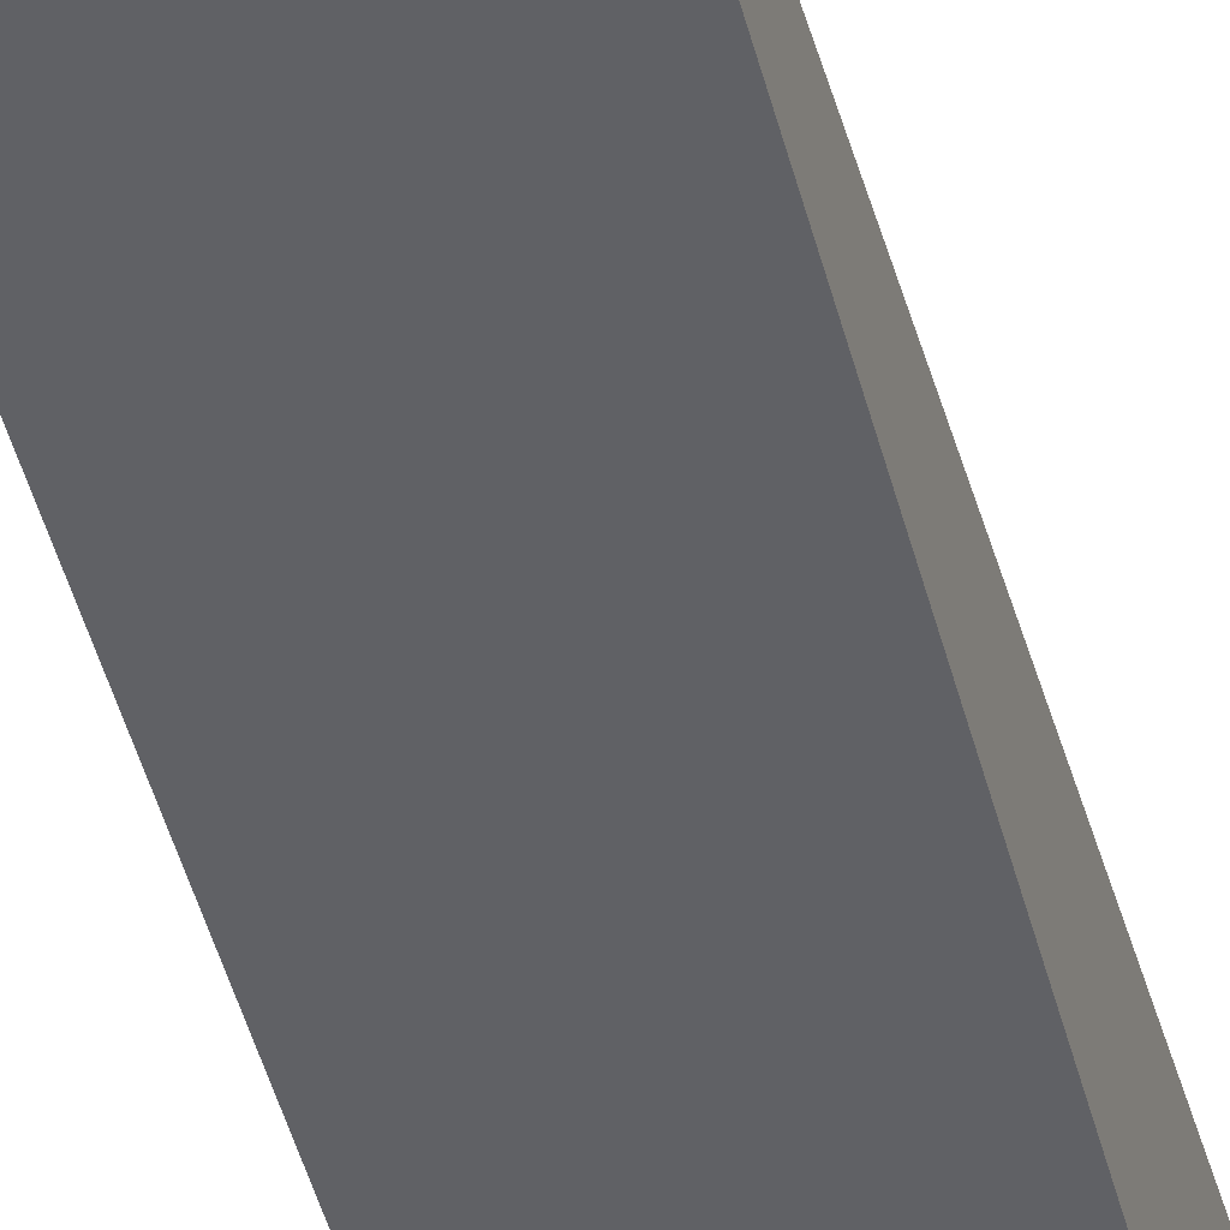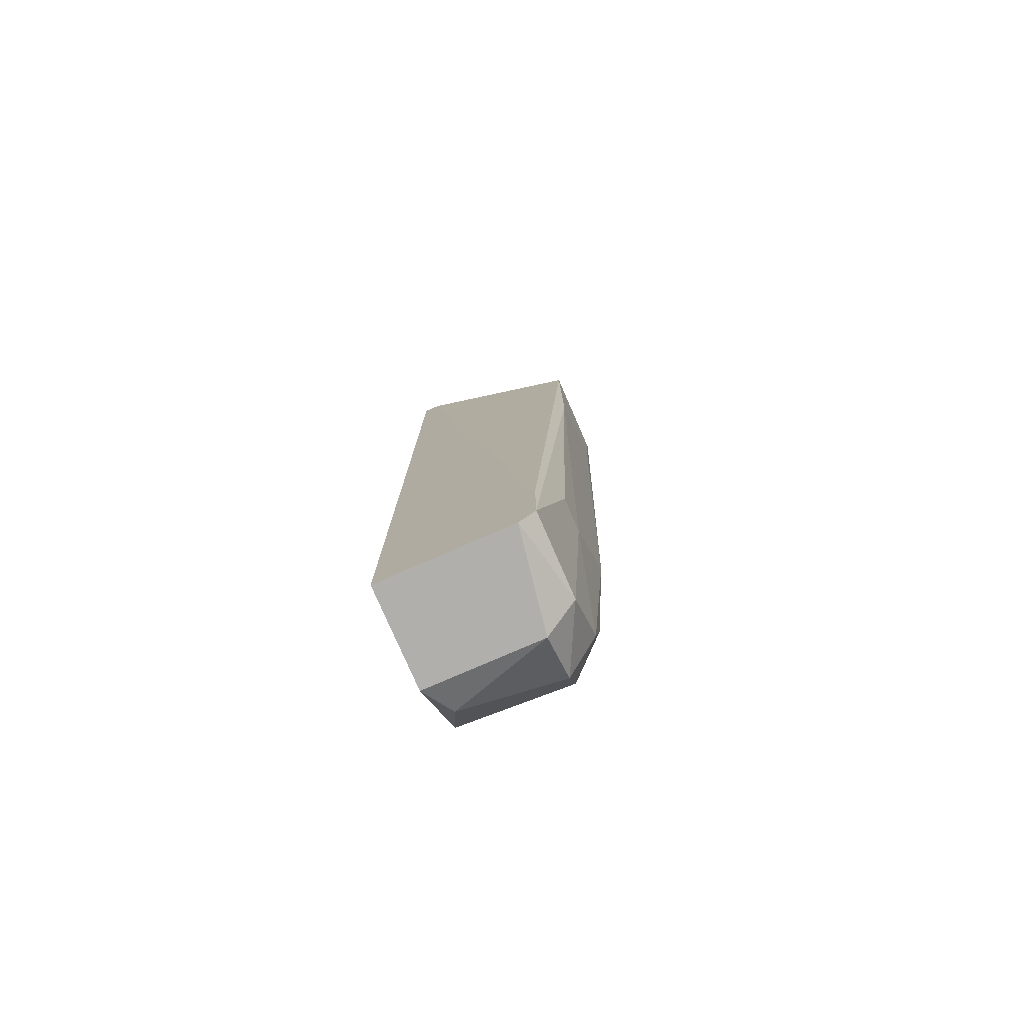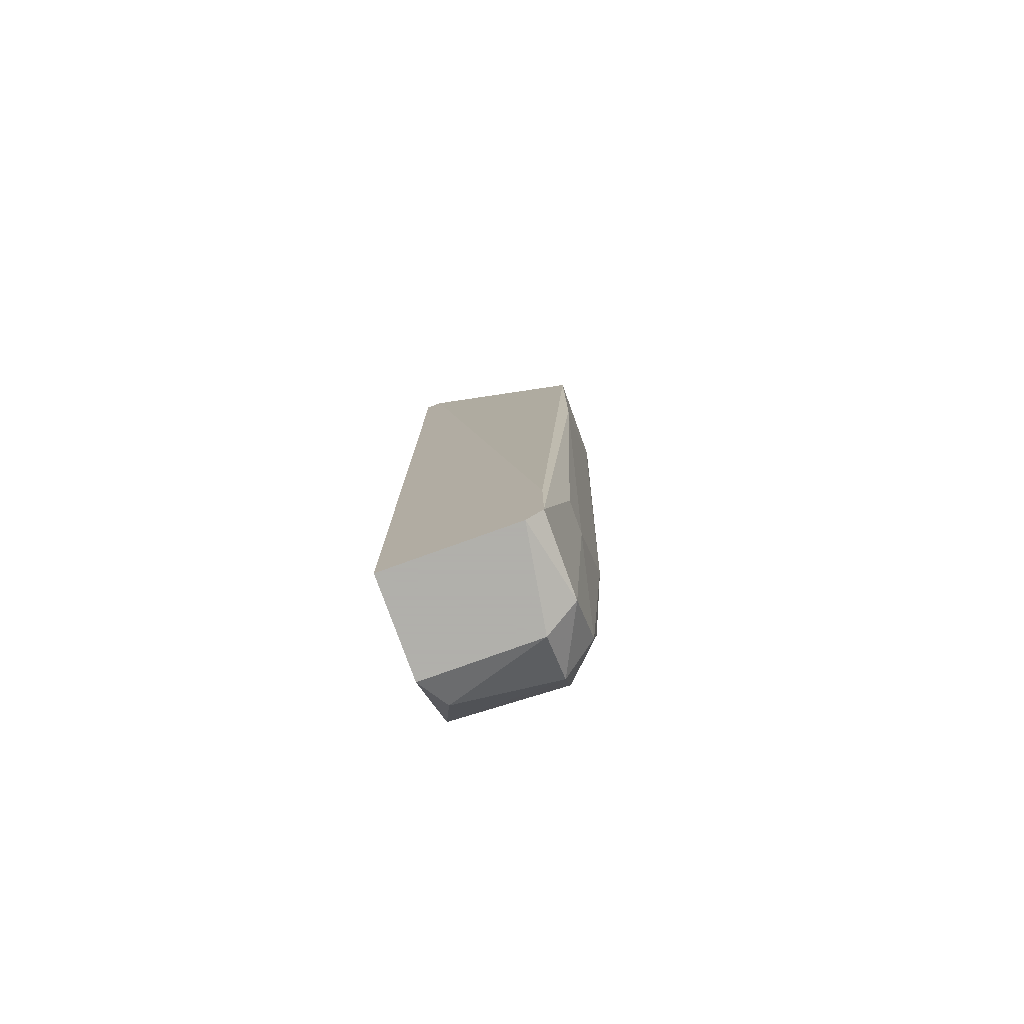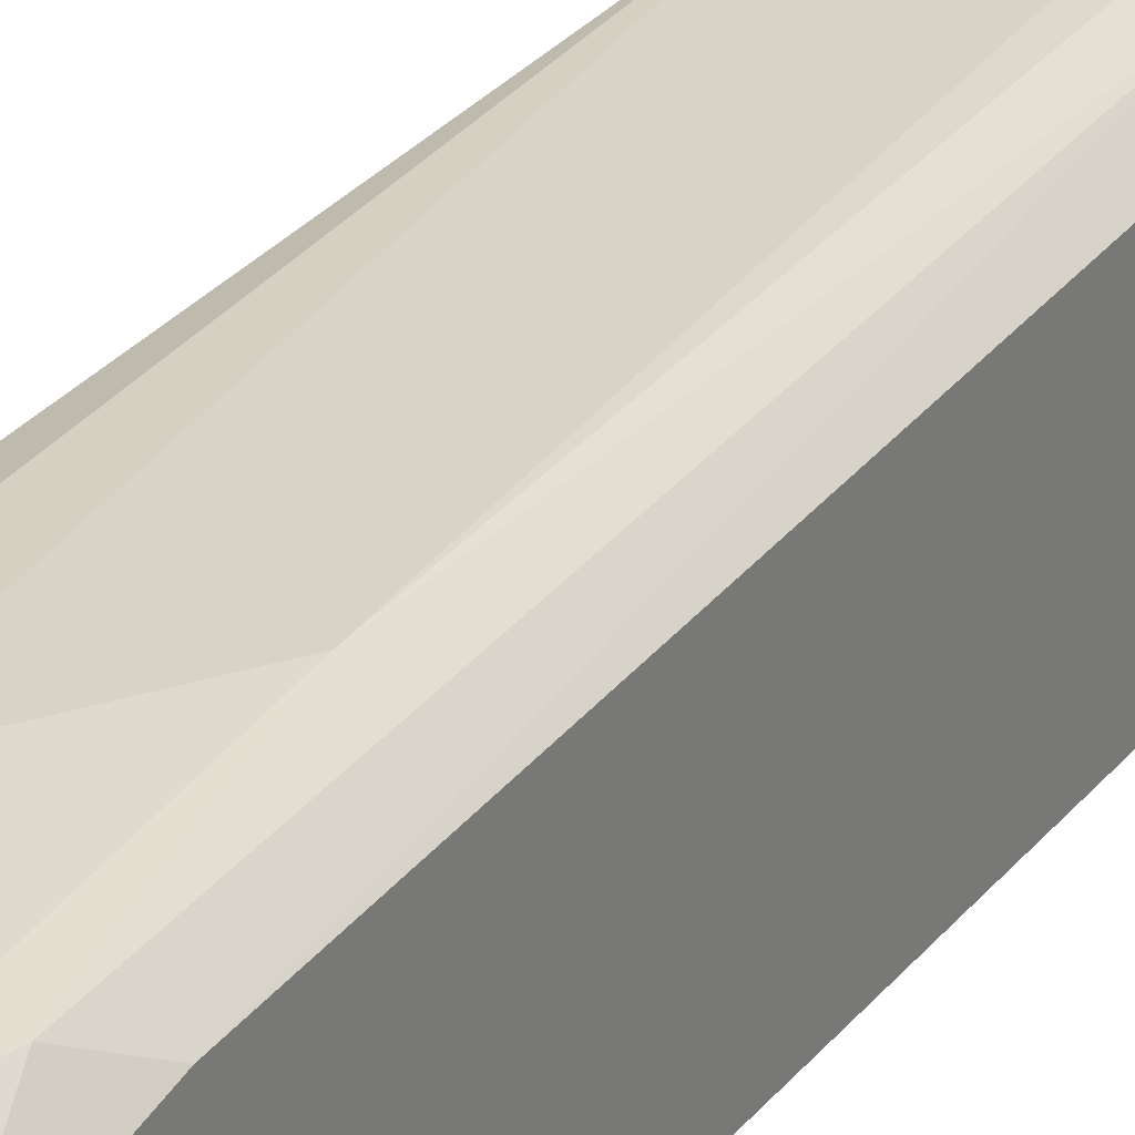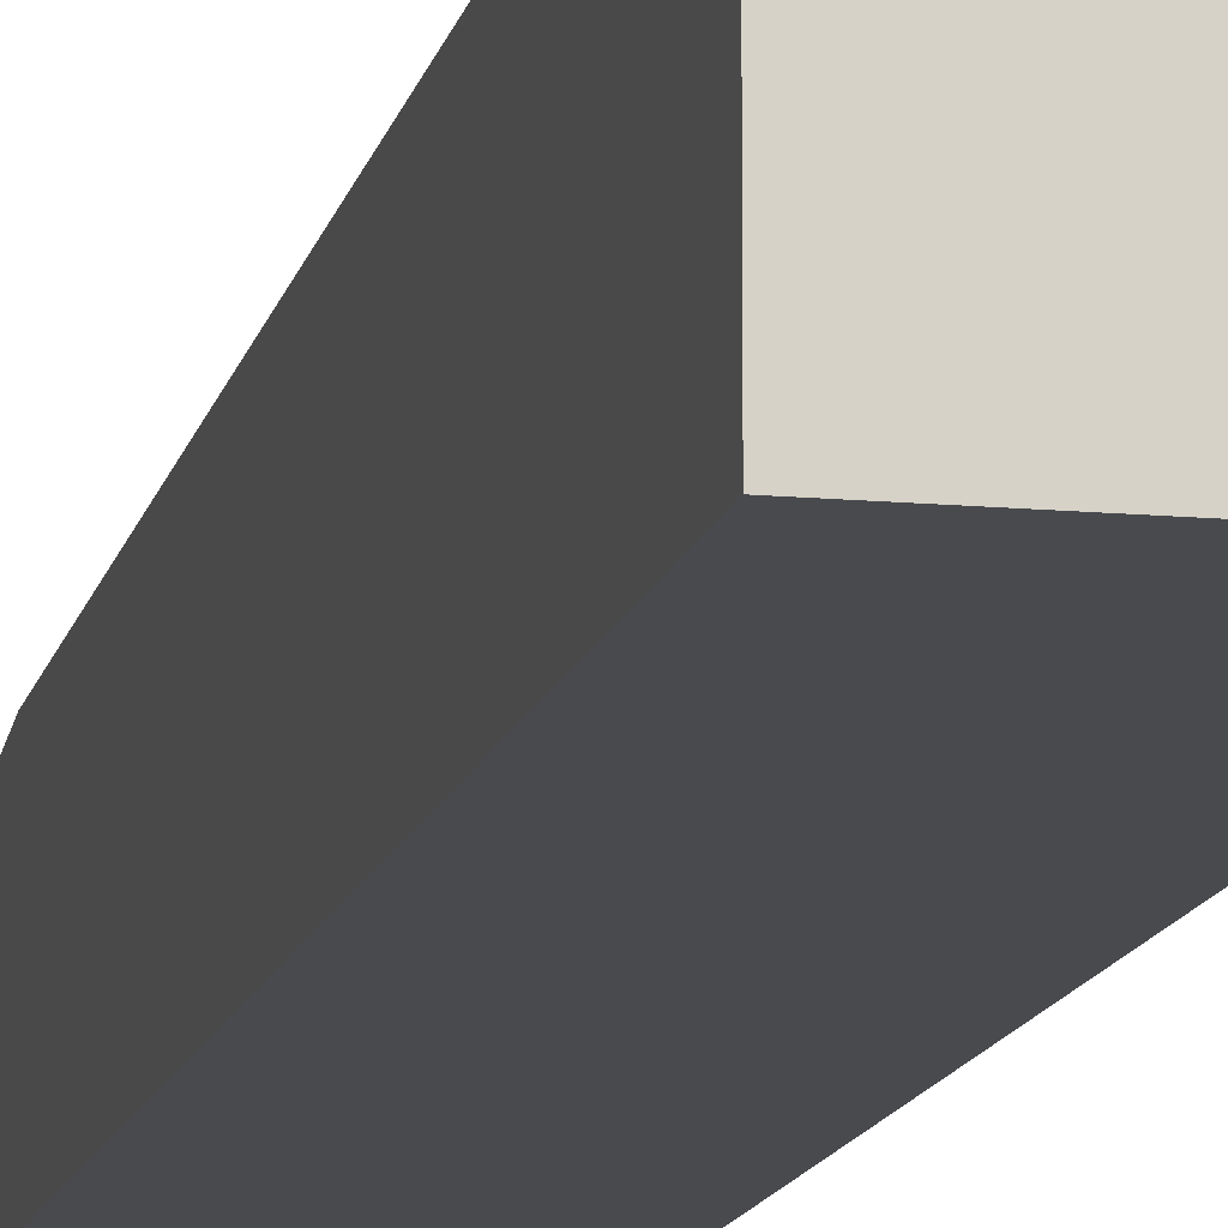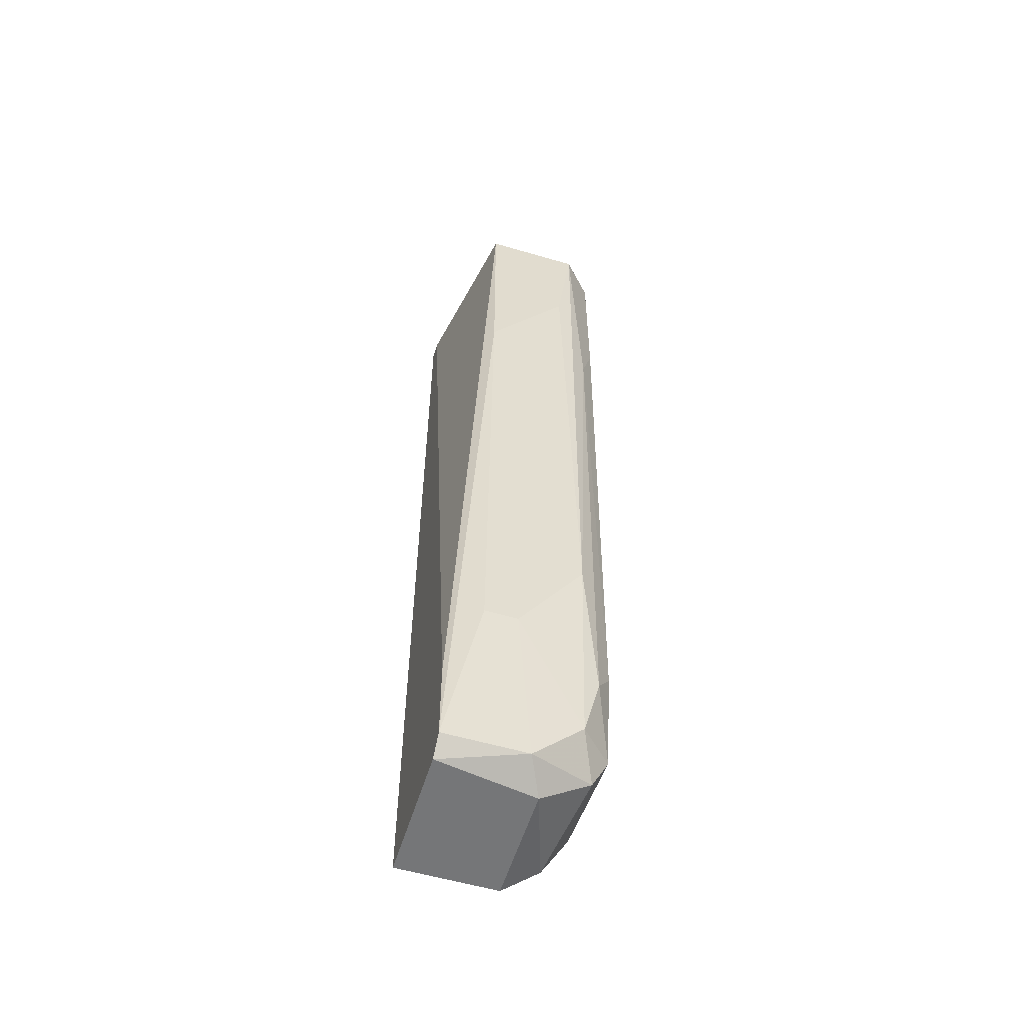
<metadata>
{"format":"obj","ext":"obj","renderer":"f3d","projection":"perspective","resolution":1024,"background":"white","views":[{"elev":-47.3,"azim":14.4,"up":"+Y"},{"elev":-78.1,"azim":113.5,"up":"+Z"},{"elev":-78.4,"azim":109.8,"up":"+Z"},{"elev":25.1,"azim":-152.3,"up":"+Y"},{"elev":-12.8,"azim":-12.2,"up":"+Y"},{"elev":-56.8,"azim":163.0,"up":"+Z"}]}
</metadata>
<code>
v -0.05759 0.01088 -0.02076
v -0.05759 0.009702 -0.03608
v -0.05759 0.01206 0.02754
v -0.05759 0.000279 -0.03961
v -0.05641 0.01206 0.01811
v -0.05995 -0.000901 -0.0349
v -0.05995 -0.000901 0.02754
v -0.05995 0.008524 -0.02901
v -0.05995 0.009702 0.01457
v -0.05995 0.009702 0.02754
v -0.05995 0.007347 -0.03608
v -0.05406 0.009702 -0.03961
v -0.05053 0.01088 -0.02783
v -0.05053 0.01206 0.009862
v -0.05053 0.01206 0.02754
v -0.04817 -0.000901 -0.0408
v -0.04817 -0.000901 0.02754
v -0.04817 0.008524 -0.0408
v -0.04817 0.009702 -0.03961
v -0.04817 0.009702 -0.03372
v -0.04817 0.000279 0.02754
v -0.05523 -0.000901 -0.0408
v -0.05523 0.007347 -0.0408
v -0.05288 0.01088 -0.02783
v -0.05877 0.01088 0.009862
v -0.05877 0.009702 -0.03136
v -0.05877 0.007347 -0.03844
f 26 8 25
f 22 16 17
f 22 17 7
f 17 16 19
f 7 17 15
f 11 7 10
f 7 15 10
f 22 7 6
f 7 11 6
f 19 12 13
f 15 5 3
f 10 15 3
f 5 1 3
f 16 22 23
f 5 15 14
f 15 19 14
f 19 13 14
f 17 19 21
f 15 17 21
f 15 21 20
f 19 15 20
f 21 19 20
f 22 6 4
f 23 22 4
f 19 16 18
f 12 19 18
f 16 23 18
f 23 12 18
f 11 10 9
f 10 3 9
f 6 11 27
f 12 23 27
f 4 6 27
f 23 4 27
f 26 1 2
f 11 26 2
f 27 11 2
f 12 27 2
f 1 5 24
f 13 12 24
f 5 14 24
f 14 13 24
f 2 1 24
f 12 2 24
f 26 11 8
f 11 9 8
f 8 9 25
f 3 1 25
f 1 26 25
f 9 3 25

</code>
